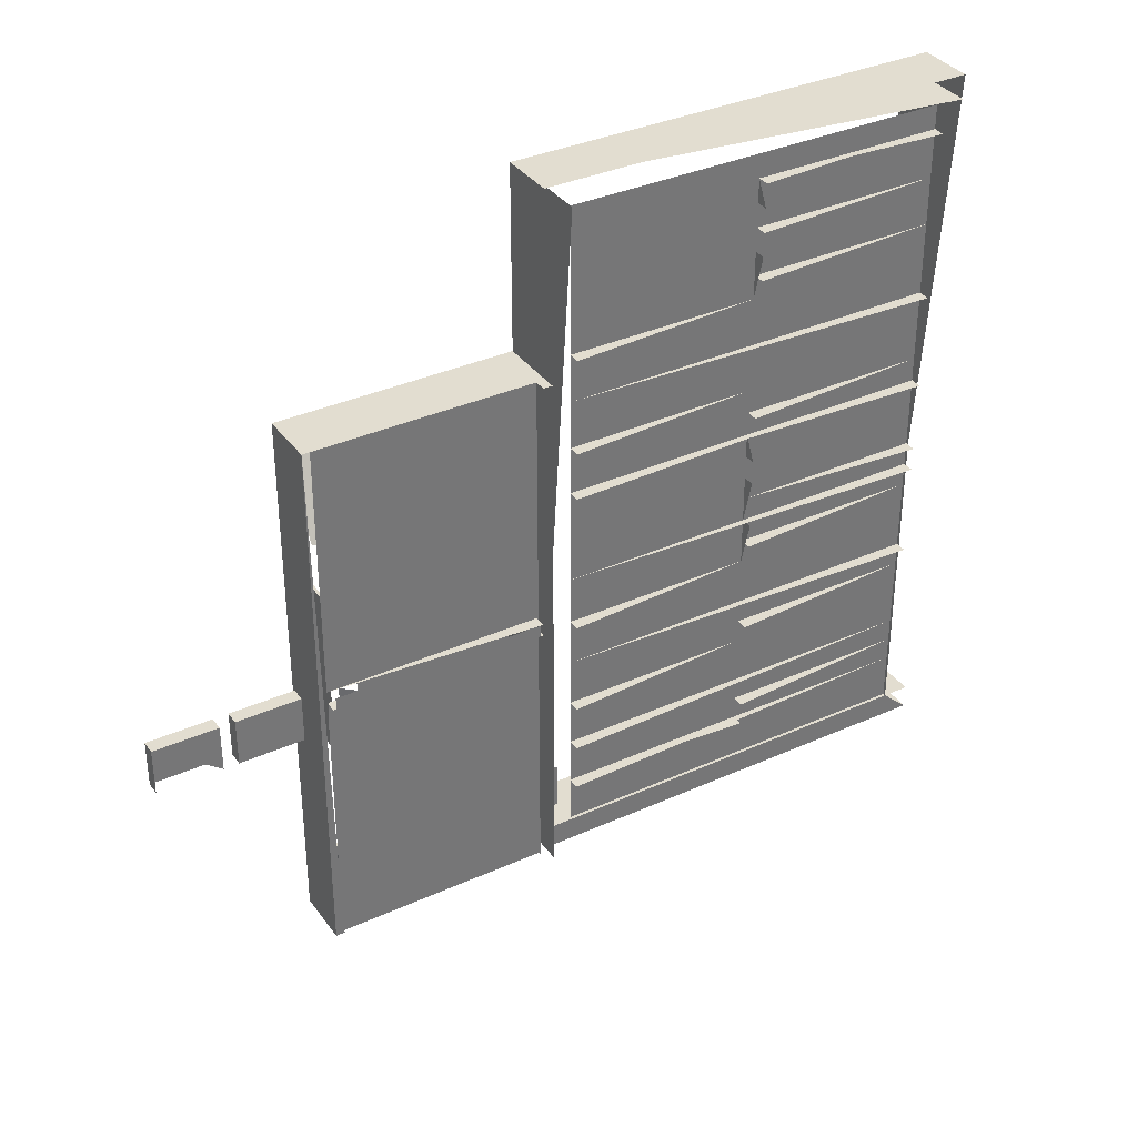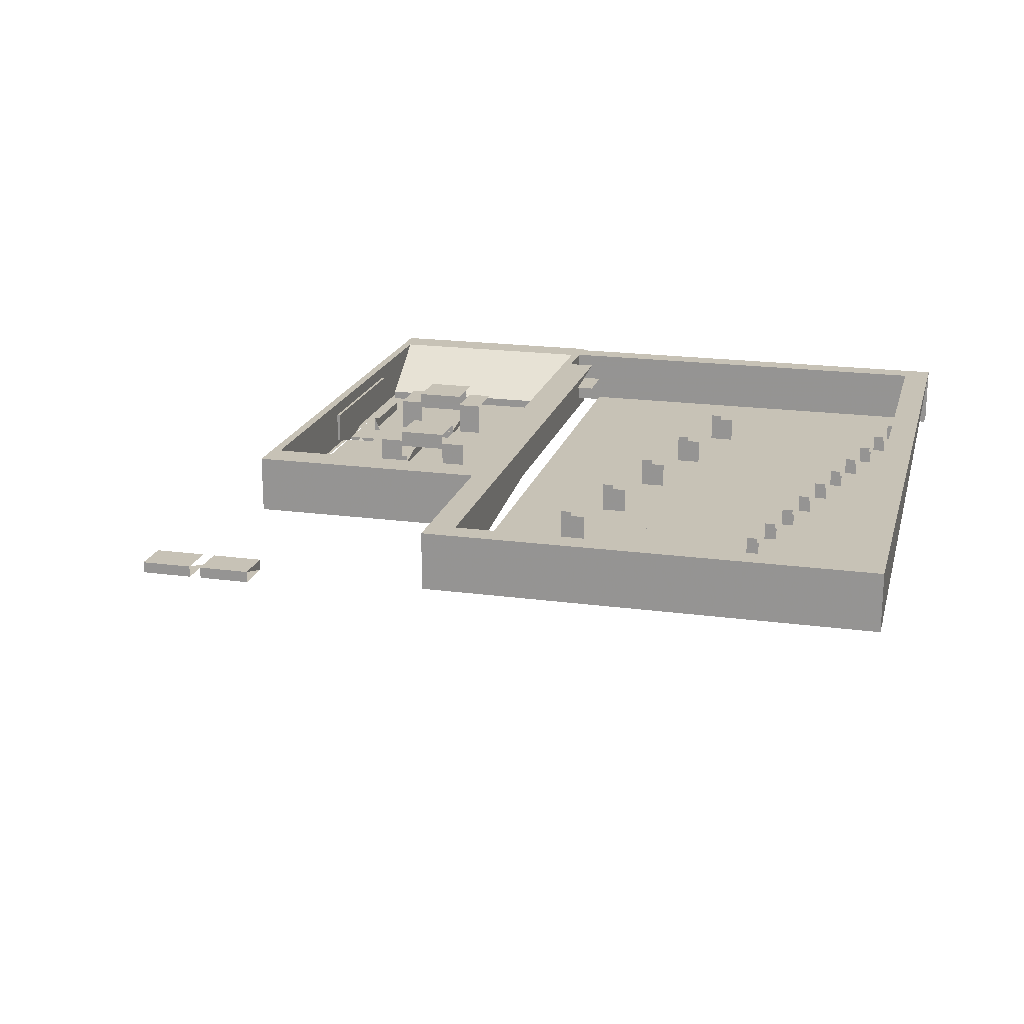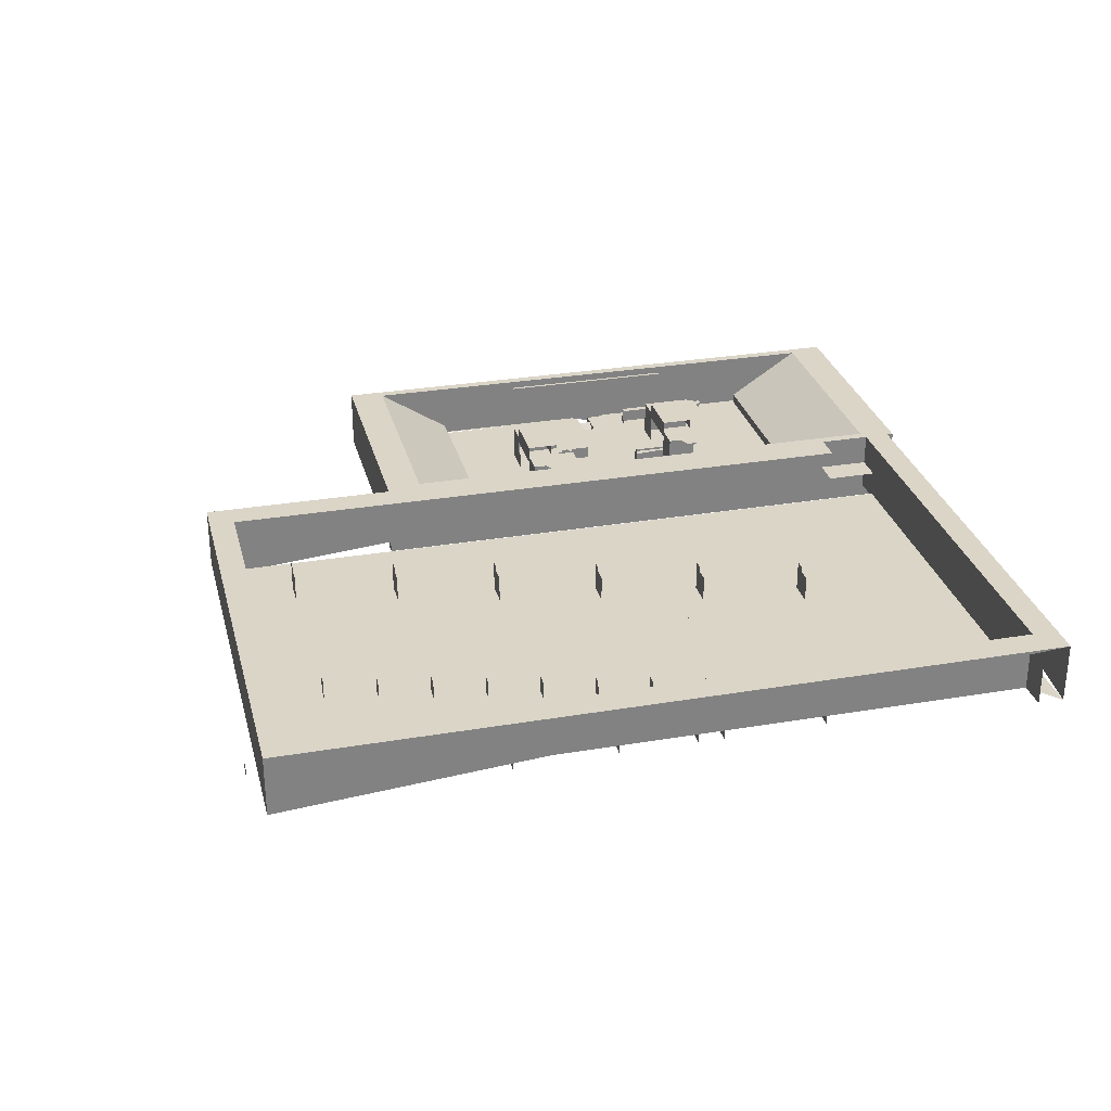
<metadata>
{"format":"obj","ext":"obj","renderer":"f3d","projection":"perspective","resolution":1024,"background":"white","views":[{"elev":35.3,"azim":149.1,"up":"+Y"},{"elev":19.2,"azim":-165.6,"up":"+Z"},{"elev":29.5,"azim":-104.0,"up":"+Z"}]}
</metadata>
<code>
v 2840 1016 -1400
v 2840 564 -1400
v 3464 564 -1400
v 3464 1016 -1400
v 2840 1016 -1536
v 3464 1016 -1536
v 3464 564 -1536
v 2840 564 -1536
v 1152 2400 576
v 1152 2400 -32
v 1248 2400 576
v 1248 2400 -32
v 1152 -320 0
v 832 -320 0
v 1152 2400 0
v -1152 2400 0
v 2072 564 -1536
v 2072 564 -1400
v 2072 1016 -1400
v 2696 564 -1400
v 2696 1016 -1400
v 2072 1016 -1536
v 2696 1016 -1536
v 2696 564 -1536
v 1152 2400 -32
v 1152 2400 0
v -1152 2400 0
v -1152 2400 -32
v -1152 -448 -32
v -1152 -3392 -32
v 1152 -448 -32
v 1152 2048 576
v 1152 -3040 576
v -128 -1024 352
v -128 -1024 0
v -128 -1408 104
v -384 -1024 352
v -128 -1536 352
v -384 -1536 352
v 384 -1536 352
v 384 -1280 352
v 384 -1024 352
v 384 -1280 456
v -128 -1024 288
v 384 -1024 288
v 384 -1024 0
v 640 -1024 0
v 640 -1024 352
v 640 -1536 0
v 640 -1536 352
v 384 -1024 464
v -128 -1024 464
v -128 -1536 464
v 384 -1536 464
v 384 -1344 456
v 384 -1344 352
v -128 -1344 456
v -128 -1344 352
v -832 -448 0
v 832 -448 0
v 1152 -3392 0
v 1152 -448 0
v 1152 -2304 0
v 1152 -2304 96
v -1152 -2304 96
v -1152 -2304 0
v 1152 -3392 -32
v 1248 -3392 -32
v 1248 2400 -32
v 1248 2400 576
v 1248 -3392 576
v 1152 2400 576
v 1152 -3392 576
v 960 -1792 160
v 896 -1792 160
v 896 -832 160
v 960 -832 160
v 960 -1792 0
v 960 -832 0
v 896 -832 0
v -1152 2400 -32
v -1152 -320 -32
v 1152 2400 -32
v -1152 -320 -128
v -1152 -320 0
v 1152 -320 0
v -832 -320 0
v -1152 2400 0
v 832 -320 0
v 832 -448 0
v -832 -448 0
v -1152 -448 0
v -1024 -320 0
v 1152 -448 -128
v 1152 -448 0
v -1152 -448 -128
v -1024 -448 0
v -880 -320 -128
v -880 -448 -128
v -128 -704 104
v -64 -704 104
v -64 -1408 104
v -64 -704 0
v -64 -1408 0
v -64 -704 160
v -128 -704 0
v -64 -1536 160
v -128 -704 160
v -128 -1536 160
v 1120 -448 -128
v -1120 -448 -128
v 1120 -320 -128
v -1120 -320 -128
v -1248 -3392 576
v -1248 -3392 -160
v -1248 2400 -160
v -1248 2400 576
v -1536 4096 576
v -1536 -2560 576
v -1536 4096 -32
v -1248 -2560 576
v -1152 2400 576
v -1152 -3392 576
v 1024 -448 0
v 880 -448 -128
v 1024 -320 0
v 880 -320 -128
v -384 384 456
v -384 384 352
v 128 384 352
v 128 384 456
v 128 128 352
v 128 128 464
v 128 640 464
v -384 128 464
v -384 640 464
v 128 448 456
v -384 640 352
v 128 640 352
v 128 448 352
v -384 128 352
v 384 128 352
v -640 128 352
v -640 640 352
v -384 640 0
v -384 128 0
v -384 640 288
v -640 640 0
v 128 640 288
v 384 640 352
v 128 640 160
v 384 512 104
v 384 128 0
v 384 512 0
v 128 512 104
v 128 512 0
v 384 576 104
v 128 -192 0
v 128 128 104
v 128 -192 160
v 128 128 160
v 384 640 0
v 384 576 0
v 64 640 0
v 64 640 160
v 64 -192 160
v -128 -1024 352
v -384 -1024 352
v -128 -1024 288
v -384 -1024 0
v -128 -1024 0
v 1152 1312 96
v -1152 1312 96
v 1152 2048 576
v -1152 2048 576
v 1152 2400 576
v -1152 -448 -32
v -1152 -3040 576
v -1152 2048 -32
v -1152 2400 -160
v -1152 -3392 -160
v 992 -1280 576
v 960 -1280 576
v 960 512 576
v 992 512 576
v 960 512 256
v 992 -1280 256
v 992 512 256
v -896 -128 160
v -960 -128 160
v -960 832 160
v -896 832 160
v -960 832 0
v -896 -128 0
v -896 832 0
v -1536 3584 0
v -1536 3072 0
v -3584 3328 0
v -3584 2816 0
v -1536 2560 0
v -3584 2560 0
v -1536 2560 -128
v -3584 2304 0
v -1536 2048 0
v -3584 1792 0
v -1536 1536 0
v -3584 1536 0
v -1536 1536 -128
v -3584 1280 0
v -1536 1024 0
v -2416 2560 256
v -2416 2560 304
v -2388 2560 256
v -2388 2560 304
v -2360 2560 256
v -2360 2560 304
v -2332 2560 256
v -2332 2560 304
v -2304 2560 256
v -2304 2560 304
v -2560 2560 0
v -2304 2560 0
v -2560 2560 256
v -2672 1536 256
v -2672 1536 304
v -2644 1536 256
v -2644 1536 304
v -2616 1536 256
v -2616 1536 304
v -2588 1536 256
v -2588 1536 304
v -2560 1536 256
v -2560 1536 304
v -2816 1536 0
v -2560 1536 0
v -2816 1536 256
v -2160 3584 256
v -2160 3584 304
v -2132 3584 256
v -2132 3584 304
v -2104 3584 256
v -2104 3584 304
v -2076 3584 256
v -2076 3584 304
v -2048 3584 256
v -2048 3584 304
v -2304 3584 0
v -2048 3584 0
v -2304 3584 256
v -1152 2400 -32
v -1152 2400 -160
v -1152 2048 -32
v -1248 2400 -160
v -1248 2400 -32
v -1152 2400 576
v -1152 2048 576
v 1152 2400 576
v 1152 2400 0
v -1152 2400 0
v -1248 2400 576
v -1248 4352 576
v -1248 4352 -32
v -1536 4096 576
v -3584 3072 -128
v -3584 3072 0
v -3584 2560 0
v -5920 4096 -32
v -5920 4096 576
v -1248 4096 576
v -1536 3072 0
v -3584 2816 0
v -5632 3072 0
v -3584 3328 0
v -3584 3584 0
v -1536 3584 0
v -3584 3840 0
v -3584 3584 -128
v -1536 4096 0
v -5632 4096 0
v -4180 3584 128
v -4180 3584 176
v -4152 3584 128
v -4152 3584 176
v -4124 3584 128
v -4124 3584 176
v -4096 3584 128
v -4096 3584 176
v -4224 3584 128
v -4224 3584 0
v -4096 3584 0
v -5920 4352 576
v -5920 4352 -32
v -1248 4352 -32
v -1248 4352 576
v -5632 4096 576
v -1536 4096 576
v -1248 -3072 256
v -1536 -3072 256
v -1536 -2560 256
v -1248 -2560 256
v -1152 -3392 0
v -1152 -448 0
v -832 -448 0
v 1152 -3392 0
v -1152 -3040 576
v -1152 -2304 96
v 1152 -2304 96
v 1152 -3040 576
v 1152 -3040 0
v -1152 -3392 576
v 1152 -3392 576
v -1248 -3392 576
v -1248 -3328 576
v -1248 -3072 576
v -1248 -2560 576
v -1152 -2304 0
v -1152 -3040 576
v -1152 -448 -32
v -1536 512 0
v -1536 0 0
v -3584 256 0
v -3584 -256 0
v -1536 -512 0
v -3584 -512 0
v -1536 -512 -128
v -3584 -768 0
v -1536 -1024 0
v -5632 -1024 0
v -5632 -1024 -128
v -3584 -1280 0
v -1536 -1536 0
v -3584 -1536 0
v -1536 -1536 -128
v -3584 -1792 0
v -1536 -2048 0
v -5632 -2048 0
v -1536 -2048 -128
v -3584 -2304 0
v -1536 -2560 0
v -3584 -2560 0
v -3584 -2560 -128
v -3584 -1536 256
v -3328 -1536 256
v -3328 -1536 0
v -3356 -1536 304
v -3328 -1536 304
v -3356 -1536 256
v -3384 -1536 304
v -3384 -1536 256
v -3412 -1536 304
v -3412 -1536 256
v -3440 -1536 304
v -3440 -1536 256
v -3184 -512 256
v -3184 -512 304
v -3156 -512 256
v -3156 -512 304
v -3128 -512 256
v -3128 -512 304
v -3100 -512 256
v -3100 -512 304
v -3072 -512 256
v -3072 -512 304
v -3328 -512 256
v -3328 -512 0
v -3072 -512 0
v -3584 768 -128
v -3584 768 0
v -3584 1024 0
v -5632 512 0
v -5632 768 0
v -5632 1024 0
v -3584 512 0
v -5632 256 0
v -3584 512 -128
v -3584 0 0
v -3584 0 -128
v -3584 -512 0
v -1536 512 0
v -3584 -768 0
v -5632 -768 0
v -5632 -512 0
v -3584 -256 0
v -5632 -256 0
v -3584 -256 -128
v -5632 0 0
v -1536 0 0
v -5632 0 -128
v -3584 256 0
v -5632 256 -128
v -1536 1024 0
v -5632 1024 -128
v -1536 1024 -128
v -3584 1280 0
v -5632 1280 0
v -3584 1280 -128
v -3584 1536 0
v -5632 1536 0
v -3584 1792 0
v -5632 1792 0
v -5632 2048 0
v -1536 2048 0
v -3584 2304 0
v -5632 2048 -128
v -4720 1536 128
v -4720 1536 176
v -4692 1536 128
v -4692 1536 176
v -4664 1536 128
v -4664 1536 176
v -4636 1536 128
v -4636 1536 176
v -4608 1536 128
v -4608 1536 176
v -4736 1536 0
v -4608 1536 0
v -4736 1536 128
v -4592 2048 128
v -4592 2048 176
v -4564 2048 128
v -4564 2048 176
v -4536 2048 128
v -4536 2048 176
v -4508 2048 128
v -4508 2048 176
v -4480 2048 128
v -4480 2048 176
v -4608 2048 0
v -4480 2048 0
v -4608 2048 128
v -2928 512 256
v -2928 512 304
v -2900 512 256
v -2900 512 304
v -2872 512 256
v -2872 512 304
v -2844 512 256
v -2844 512 304
v -2816 512 256
v -2816 512 304
v -3072 512 256
v -3072 512 0
v -2816 512 0
v -4976 512 128
v -4976 512 176
v -4948 512 128
v -4948 512 176
v -4920 512 128
v -4920 512 176
v -4892 512 128
v -4892 512 176
v -4864 512 128
v -4864 512 176
v -4992 512 128
v -4992 512 0
v -4864 512 0
v -4848 1024 128
v -4848 1024 176
v -4820 1024 128
v -4820 1024 176
v -4792 1024 128
v -4792 1024 176
v -4764 1024 128
v -4764 1024 176
v -4736 1024 128
v -4736 1024 176
v -4864 1024 128
v -4864 1024 0
v -4736 1024 0
v -5048 0 128
v -5048 0 176
v -5020 0 128
v -5020 0 176
v -4992 0 128
v -4992 0 176
v -5120 0 128
v -5120 0 0
v -4992 0 0
v -4208 3584 128
v -4208 3584 176
v -4180 3584 128
v -4180 3584 176
v -4464 2560 128
v -4464 2560 176
v -4436 2560 128
v -4436 2560 176
v -4408 2560 128
v -4408 2560 176
v -4380 2560 128
v -4380 2560 176
v -4352 2560 128
v -4352 2560 176
v -4480 2560 128
v -4480 2560 0
v -4352 2560 0
v -4336 3072 128
v -4336 3072 176
v -4308 3072 128
v -4308 3072 176
v -4280 3072 128
v -4280 3072 176
v -4252 3072 128
v -4252 3072 176
v -4224 3072 128
v -4224 3072 176
v -4352 3072 128
v -4352 3072 0
v -4224 3072 0
v -5632 2048 0
v -5632 2304 0
v -3584 2304 0
v -3584 2560 0
v -5632 2560 0
v -3584 2816 0
v -5632 2816 0
v -3584 2816 -128
v -5632 3072 0
v -5632 3328 0
v -3584 3328 0
v -3584 3328 -128
v -3584 3584 0
v -5632 3584 0
v -3584 3840 0
v -5632 3840 0
v -3584 3840 -128
v -5632 4096 0
v -5632 3840 -128
v -5568 4480 144
v -5568 4480 192
v -5540 4480 144
v -5540 4480 192
v -5568 4480 240
v -5512 4480 144
v -5540 4480 240
v -5512 4480 192
v -5484 4480 144
v -5512 4480 240
v -5484 4480 192
v -5456 4480 144
v -5484 4480 240
v -5456 4480 192
v -5428 4480 144
v -5456 4480 240
v -5428 4480 192
v -5428 4480 240
v -1536 -3072 0
v -5632 -3072 0
v -1536 -2560 0
v -5632 -2560 0
v -1536 -2560 -128
v -3584 -2560 0
v -3584 -2304 0
v -5632 -2304 0
v -3584 -2304 -128
v -5632 -2048 0
v -5632 -2048 128
v -5504 -2048 128
v -5504 -2048 0
v -5532 -2048 176
v -5504 -2048 176
v -5532 -2048 128
v -5560 -2048 176
v -5560 -2048 128
v -5588 -2048 176
v -5588 -2048 128
v -5632 -1792 0
v -3584 -1792 0
v -3584 -1536 0
v -5632 -1536 0
v -3584 -1280 0
v -5632 -1280 0
v -5632 -1024 0
v -3584 -1280 -128
v -5920 -3072 576
v -5920 -3072 -32
v -1248 -3072 -32
v -1248 -3072 576
v -1248 -3328 -32
v -5632 -3072 -32
v -5920 -3328 -32
v -5632 -3072 576
v -1248 -3328 576
v -5920 -3328 576
v -5632 -1024 0
v -5632 -768 0
v -3584 -768 0
v -5488 -1536 128
v -5488 -1536 176
v -5460 -1536 128
v -5460 -1536 176
v -5432 -1536 128
v -5432 -1536 176
v -5404 -1536 128
v -5404 -1536 176
v -5376 -1536 128
v -5376 -1536 176
v -5504 -1536 0
v -5376 -1536 0
v -5504 -1536 128
v -5104 0 128
v -5104 0 176
v -5076 0 128
v -5076 0 176
v -5048 0 128
v -5048 0 176
v -5920 4352 -32
v -5920 4352 576
v -5920 -3328 576
v -5632 4096 576
v -5632 -3072 576
v -5632 -3072 -32
v -5632 4096 -32
v -5232 -512 128
v -5232 -512 176
v -5204 -512 128
v -5204 -512 176
v -5176 -512 128
v -5176 -512 176
v -5148 -512 128
v -5148 -512 176
v -5120 -512 128
v -5120 -512 176
v -5248 -512 0
v -5120 -512 0
v -5248 -512 128
v -5360 -1024 128
v -5360 -1024 176
v -5332 -1024 128
v -5332 -1024 176
v -5304 -1024 128
v -5304 -1024 176
v -5276 -1024 128
v -5276 -1024 176
v -5248 -1024 128
v -5248 -1024 176
v -5376 -1024 0
v -5248 -1024 0
v -5376 -1024 128
o mesh_0
f 1 2 3
f 3 4 1
f 5 1 4
f 6 4 3
f 6 5 4
f 3 7 6
f 8 5 6
o mesh_1
f 9 10 11
f 10 12 11
f 13 14 15
f 16 15 14
f 17 18 19
f 19 18 20
f 20 21 19
f 22 19 21
f 23 21 20
f 23 22 21
f 17 22 23
f 20 24 23
f 24 17 23
o mesh_2
f 25 26 27
f 27 28 25
o mesh_3
f 29 30 31
f 31 32 33
f 34 35 36
f 37 34 38
f 38 39 37
f 40 38 41
f 42 41 43
f 44 42 34
f 44 45 42
f 46 47 45
f 47 48 45
f 45 48 42
f 47 49 48
f 49 50 48
f 42 48 50
f 50 40 42
f 51 34 42
f 43 51 42
f 52 34 51
f 53 52 51
f 54 53 51
f 51 43 54
f 43 55 54
f 54 55 40
f 56 40 55
f 56 55 57
f 57 58 56
f 59 60 61
f 60 62 61
f 63 64 65
f 65 66 63
f 67 68 69
f 70 69 68
f 68 71 70
f 72 70 71
f 71 73 72
f 74 75 76
f 76 77 74
f 78 74 77
f 79 78 77
f 80 79 77
o mesh_4
f 81 82 83
f 84 85 86
f 87 85 88
f 88 89 87
f 89 90 87
f 91 87 90
f 92 85 93
f 94 95 92
f 92 96 94
f 97 92 93
f 97 93 98
f 99 97 98
f 100 101 102
f 103 104 102
f 105 103 102
f 106 103 105
f 105 102 107
f 108 106 105
f 108 105 107
f 107 109 108
f 110 111 112
f 111 113 112
f 114 115 116
f 116 117 114
f 118 117 119
f 120 118 119
f 119 117 121
f 122 121 117
f 123 121 122
f 124 125 126
f 125 127 126
f 128 129 130
f 130 131 128
f 131 130 132
f 132 133 131
f 134 131 133
f 133 135 134
f 135 136 134
f 134 137 131
f 136 138 134
f 137 134 139
f 134 138 139
f 139 140 137
f 132 141 140
f 142 132 139
f 141 143 144
f 144 138 141
f 145 146 138
f 138 144 147
f 147 139 138
f 147 144 148
f 148 145 147
f 147 149 139
f 149 150 139
f 139 150 142
f 150 149 151
f 142 150 152
f 142 152 153
f 152 154 153
f 154 152 155
f 155 156 154
f 150 157 152
f 158 159 156
f 158 160 159
f 161 159 160
f 162 157 150
f 162 163 157
f 151 162 150
f 151 164 162
f 151 165 164
f 165 151 160
f 160 166 165
f 167 168 169
f 169 168 170
f 170 171 169
f 172 173 174
f 173 175 174
f 174 175 176
f 175 177 178
f 175 179 177
f 179 180 177
f 177 180 181
f 182 183 184
f 184 185 182
f 184 186 185
f 187 182 185
f 186 188 185
f 188 187 185
f 189 190 191
f 191 192 189
f 191 193 192
f 194 189 192
f 193 195 192
f 195 194 192
o mesh_5
f 196 197 198
f 199 197 200
f 200 201 199
f 202 200 201
f 201 200 203
f 204 203 200
f 205 204 206
f 206 207 205
f 208 206 207
f 209 207 206
f 206 210 209
f 211 212 213
f 213 212 214
f 213 214 215
f 215 214 216
f 215 216 217
f 217 216 218
f 217 218 219
f 219 218 220
f 221 219 222
f 223 219 221
f 224 225 226
f 226 225 227
f 226 227 228
f 228 227 229
f 228 229 230
f 230 229 231
f 230 231 232
f 232 231 233
f 234 232 235
f 236 232 234
f 237 238 239
f 239 238 240
f 239 240 241
f 241 240 242
f 241 242 243
f 243 242 244
f 243 244 245
f 245 244 246
f 247 245 248
f 249 245 247
f 250 251 252
f 253 251 250
f 254 253 250
f 254 250 255
f 256 255 257
f 258 257 255
f 255 259 258
f 260 254 255
f 254 260 261
f 261 262 254
f 261 260 263
o mesh_6
f 264 265 266
f 267 268 269
f 270 271 272
f 273 270 272
f 273 274 275
f 275 274 276
f 277 274 276
f 276 278 275
f 278 276 279
f 280 281 282
f 282 281 283
f 282 283 284
f 284 283 285
f 284 285 286
f 286 285 287
f 288 286 289
f 289 286 290
f 291 292 293
f 293 294 291
f 294 295 291
f 294 296 295
o mesh_7
f 297 298 299
f 299 300 297
f 301 302 303
f 303 304 301
f 305 306 307
f 308 305 307
f 309 308 305
f 310 305 308
f 311 310 308
f 312 313 310
f 310 313 314
f 310 314 315
o mesh_8
f 316 317 318
f 319 320 321
f 322 320 323
f 323 324 322
f 325 323 324
f 324 323 326
f 327 326 323
f 326 327 328
f 329 328 327
f 327 330 328
f 330 327 331
f 331 332 330
f 333 331 332
f 334 332 331
f 331 335 334
f 334 335 336
f 337 335 336
f 335 338 336
f 338 335 339
f 339 340 338
f 341 340 339
f 342 343 332
f 332 343 344
f 343 345 346
f 347 345 343
f 347 348 345
f 349 348 347
f 349 350 348
f 351 350 349
f 351 352 350
f 353 352 351
f 354 355 356
f 356 355 357
f 356 357 358
f 358 357 359
f 358 359 360
f 360 359 361
f 360 361 362
f 362 361 363
f 364 362 365
f 365 362 366
o mesh_9
f 367 368 369
f 370 371 368
f 368 371 372
f 373 370 368
f 374 370 373
f 375 373 376
f 377 376 378
f 379 373 368
f 380 381 378
f 381 382 378
f 378 382 383
f 382 384 383
f 385 383 384
f 384 386 383
f 387 383 386
f 388 386 387
f 389 387 386
f 386 374 389
f 389 373 379
f 389 374 373
f 390 374 389
f 368 391 379
f 391 368 372
f 392 372 391
f 393 391 372
f 394 391 372
f 372 395 394
f 396 394 395
f 394 395 397
f 395 398 397
f 397 398 399
f 398 400 399
f 399 400 401
f 402 399 401
f 403 402 401
f 404 401 402
f 405 406 407
f 407 406 408
f 407 408 409
f 409 408 410
f 409 410 411
f 411 410 412
f 411 412 413
f 413 412 414
f 415 413 416
f 417 413 415
f 418 419 420
f 420 419 421
f 420 421 422
f 422 421 423
f 422 423 424
f 424 423 425
f 424 425 426
f 426 425 427
f 428 426 429
f 430 426 428
f 431 432 433
f 433 432 434
f 433 434 435
f 435 434 436
f 435 436 437
f 437 436 438
f 437 438 439
f 439 438 440
f 441 439 442
f 442 439 443
f 444 445 446
f 446 445 447
f 446 447 448
f 448 447 449
f 448 449 450
f 450 449 451
f 450 451 452
f 452 451 453
f 454 452 455
f 455 452 456
f 457 458 459
f 459 458 460
f 459 460 461
f 461 460 462
f 461 462 463
f 463 462 464
f 463 464 465
f 465 464 466
f 467 465 468
f 468 465 469
f 470 471 472
f 472 471 473
f 472 473 474
f 474 473 475
f 476 474 477
f 477 474 478
o mesh_10
f 479 480 481
f 481 480 482
f 483 484 485
f 485 484 486
f 485 486 487
f 487 486 488
f 487 488 489
f 489 488 490
f 489 490 491
f 491 490 492
f 493 491 494
f 494 491 495
f 496 497 498
f 498 497 499
f 498 499 500
f 500 499 501
f 500 501 502
f 502 501 503
f 502 503 504
f 504 503 505
f 506 504 507
f 507 504 508
f 509 510 511
f 511 510 512
f 510 513 512
f 512 513 514
f 513 515 514
f 516 514 515
f 515 517 514
f 517 518 519
f 520 519 518
f 519 518 521
f 518 522 521
f 521 522 523
f 522 524 523
f 525 523 524
f 523 524 526
f 527 524 523
f 528 529 530
f 530 529 531
f 529 532 531
f 530 531 533
f 531 532 534
f 533 531 535
f 531 534 535
f 533 535 536
f 535 534 537
f 536 535 538
f 535 537 538
f 536 538 539
f 538 537 540
f 539 538 541
f 538 540 541
f 539 541 542
f 541 540 543
f 542 541 544
f 541 543 544
f 544 543 545
o mesh_11
f 546 547 548
f 547 549 548
f 550 548 549
f 551 549 552
f 549 553 552
f 554 552 553
f 553 555 552
f 556 557 555
f 555 557 558
f 557 559 560
f 561 559 557
f 561 562 559
f 563 562 561
f 563 564 562
f 565 564 563
f 555 566 567
f 567 566 568
f 566 569 568
f 568 569 570
f 569 571 570
f 571 572 570
f 573 570 571
f 574 575 576
f 576 577 574
f 578 576 579
f 578 579 580
f 574 581 579
f 577 582 581
f 580 583 582
f 581 582 583
o mesh_12
f 584 585 586
f 587 588 589
f 589 588 590
f 589 590 591
f 591 590 592
f 591 592 593
f 593 592 594
f 593 594 595
f 595 594 596
f 597 595 598
f 599 595 597
f 600 601 602
f 602 601 603
f 602 603 604
f 604 603 605
f 606 607 608
f 607 609 608
f 608 609 610
f 611 610 609
f 612 611 609
f 613 614 615
f 615 614 616
f 615 616 617
f 617 616 618
f 617 618 619
f 619 618 620
f 619 620 621
f 621 620 622
f 623 621 624
f 625 621 623
f 626 627 628
f 628 627 629
f 628 629 630
f 630 629 631
f 630 631 632
f 632 631 633
f 632 633 634
f 634 633 635
f 636 634 637
f 638 634 636

</code>
